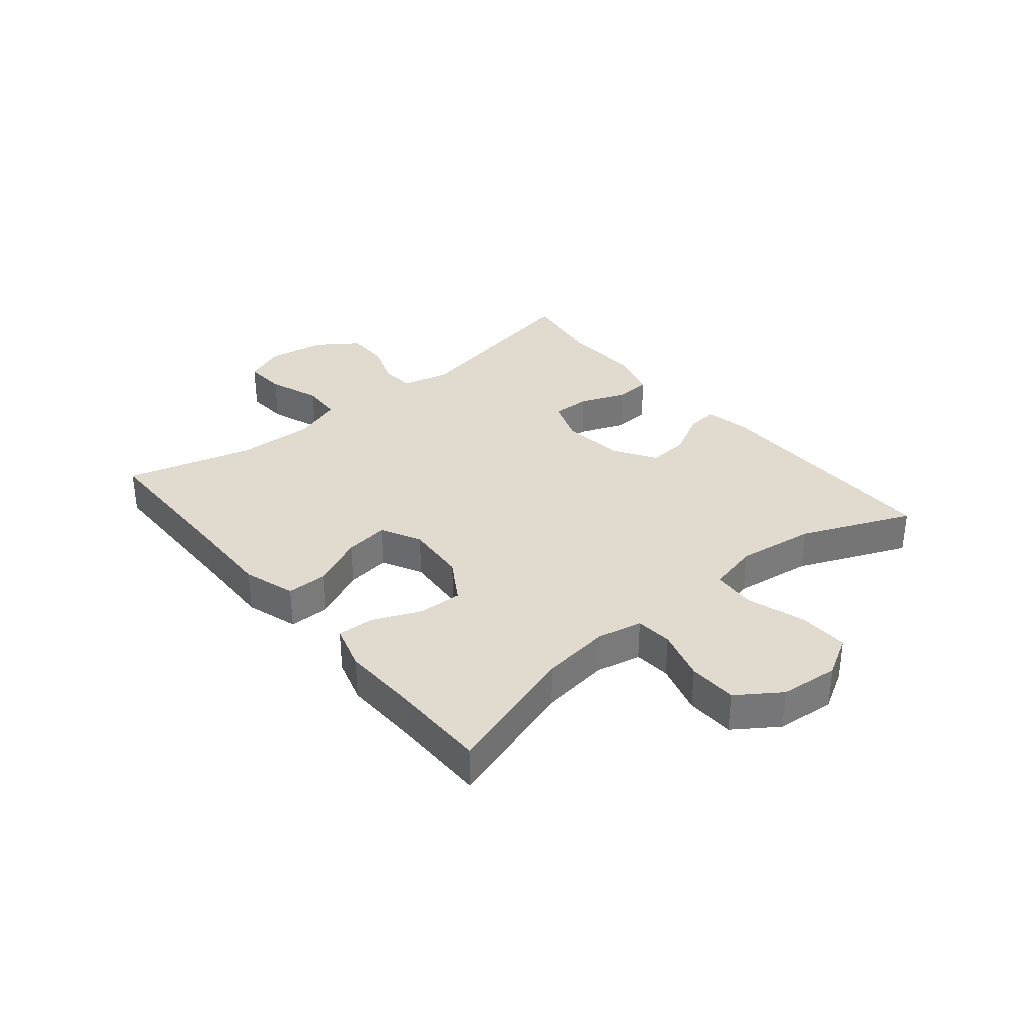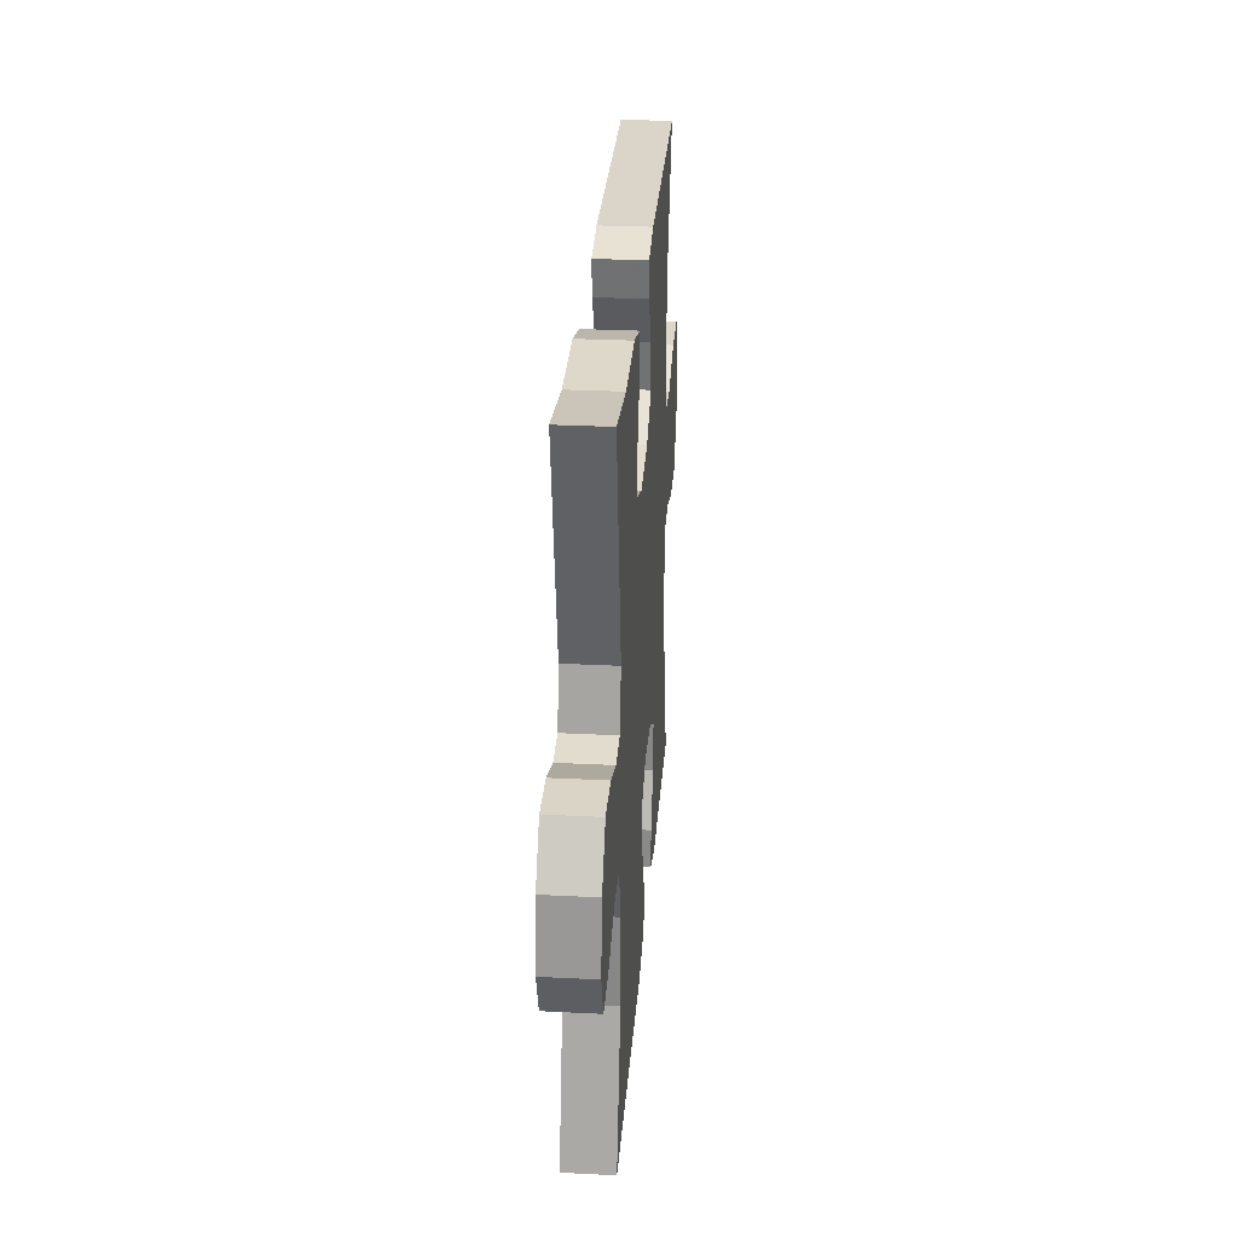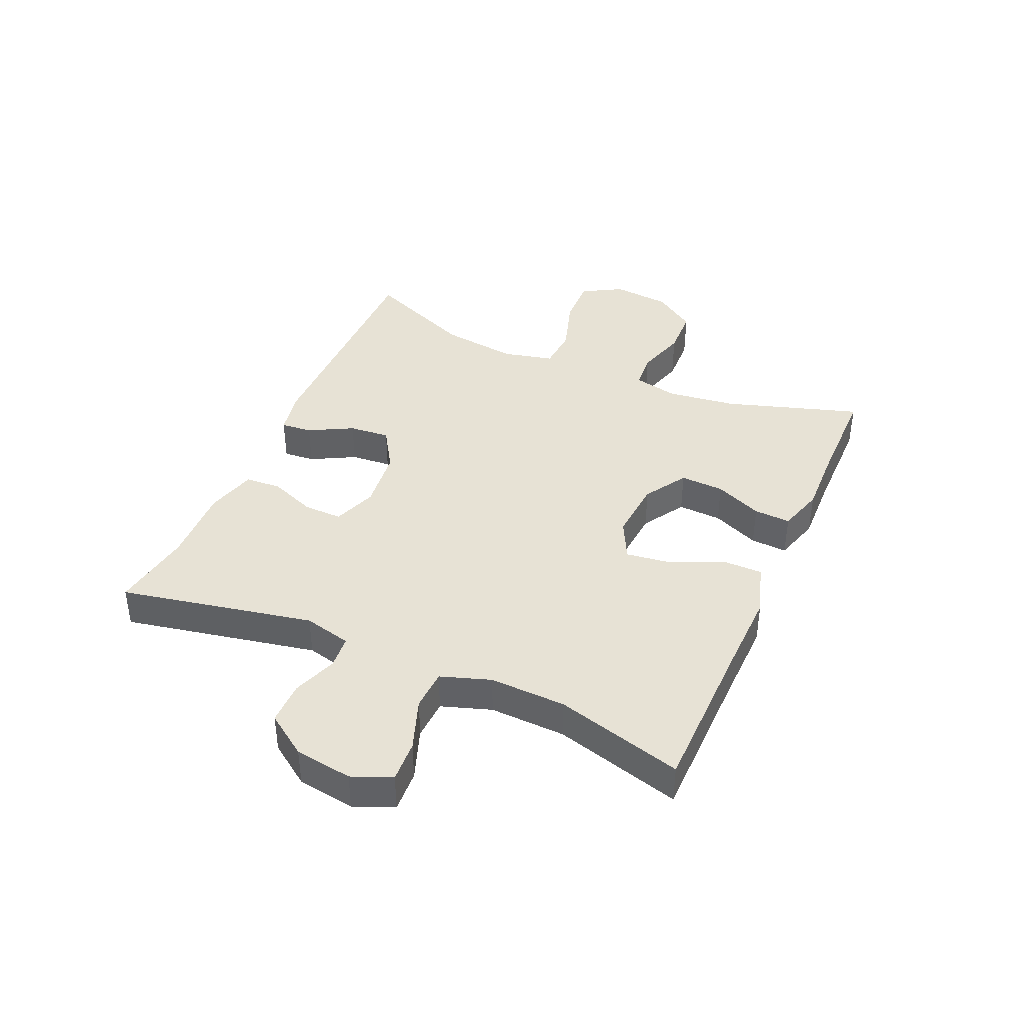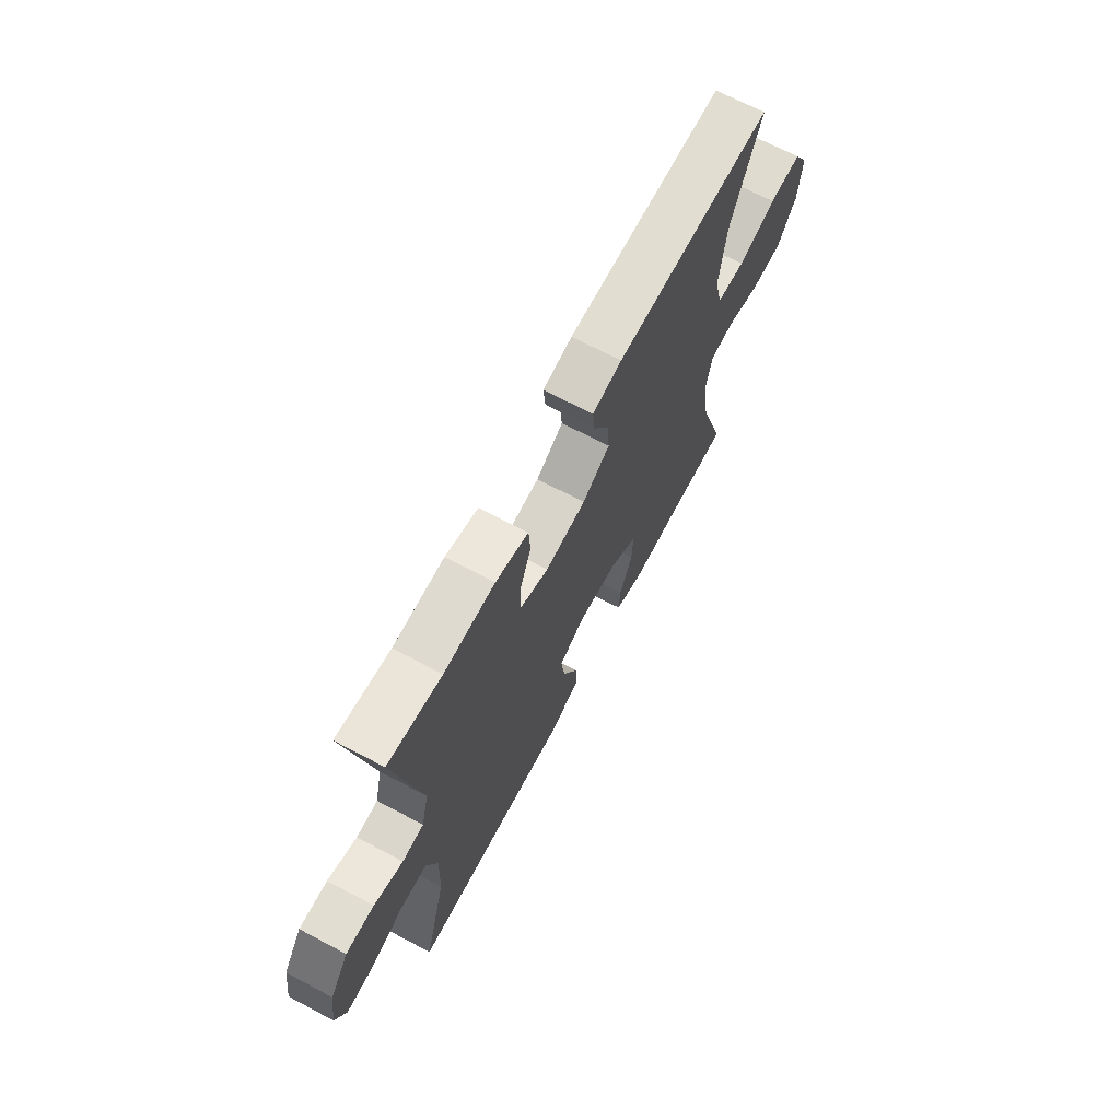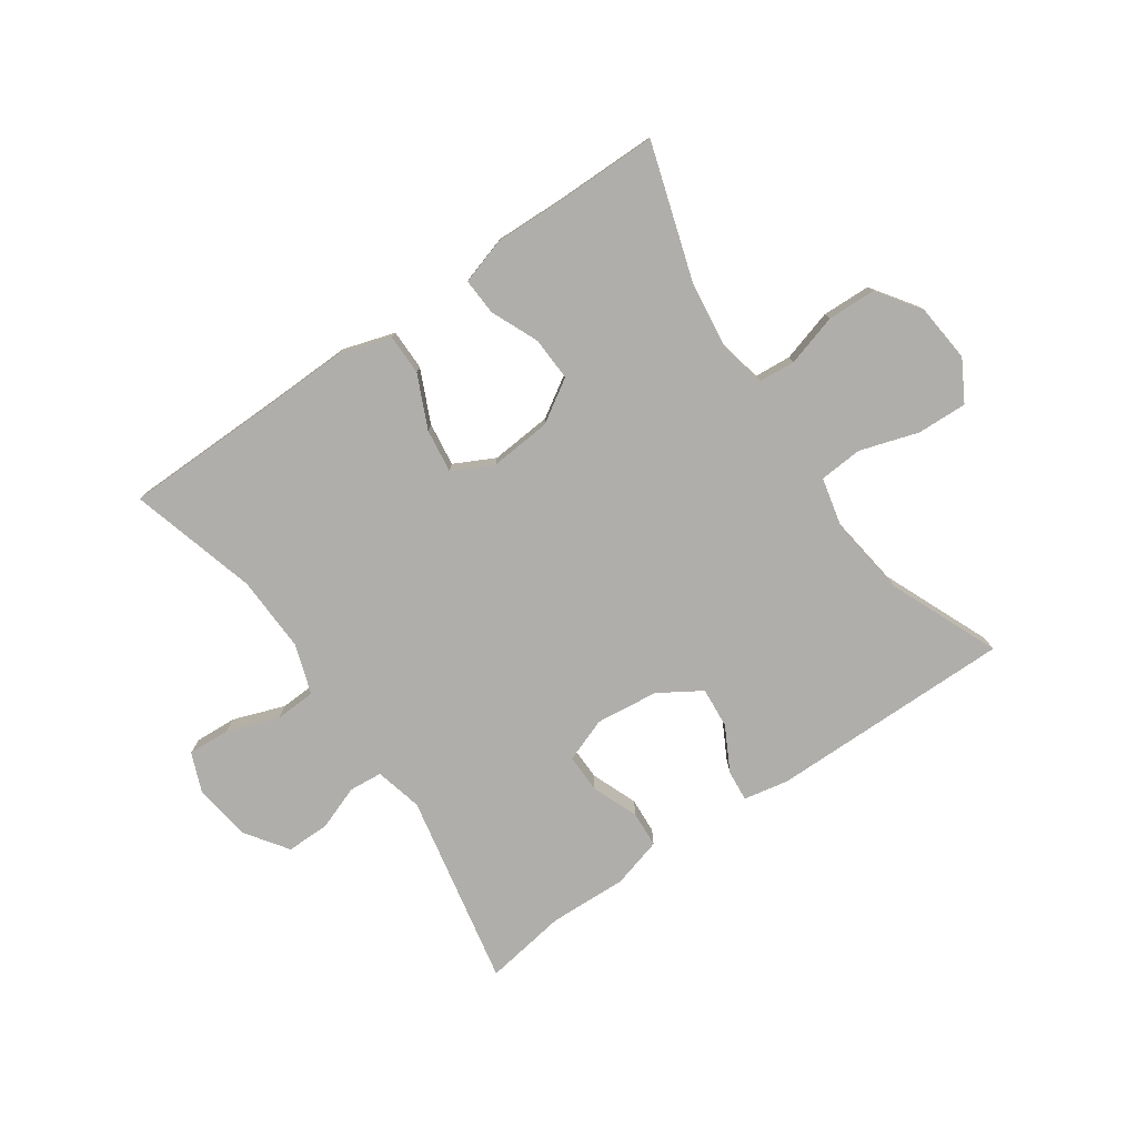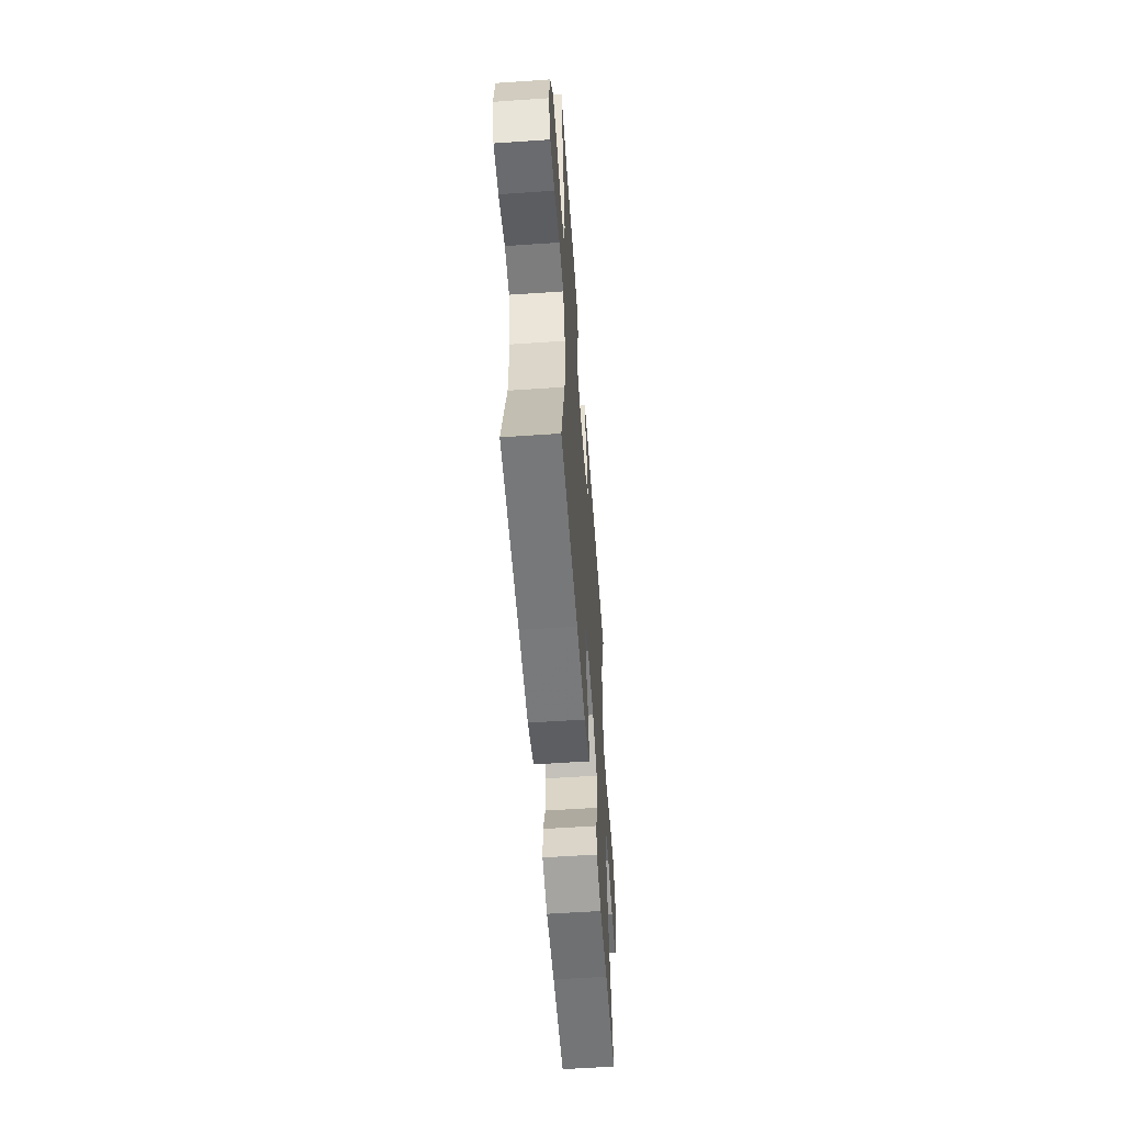
<metadata>
{"format":"obj","ext":"obj","renderer":"f3d","projection":"perspective","resolution":1024,"background":"white","views":[{"elev":33.5,"azim":-129.6,"up":"+Y"},{"elev":28.9,"azim":94.3,"up":"+Z"},{"elev":40.2,"azim":113.8,"up":"+Y"},{"elev":68.4,"azim":117.9,"up":"+Z"},{"elev":-77.7,"azim":-145.2,"up":"+Y"},{"elev":-56.7,"azim":94.1,"up":"+Z"}]}
</metadata>
<code>
v 0.5 0.07 -0.5
v 0.235 0.07 -0.503
v 0.098 0.07 -0.506
v 0.012 0.07 -0.479
v 0.012 0.07 -0.411
v 0.052 0.07 -0.324
v 0.062 0.07 -0.251
v -0.005 0.07 -0.217
v -0.107 0.07 -0.225
v -0.178 0.07 -0.269
v -0.175 0.07 -0.342
v -0.141 0.07 -0.421
v -0.138 0.07 -0.482
v -0.214 0.07 -0.505
v -0.333 0.07 -0.501
v -0.5 0.07 -0.5
v -0.429 0.07 -0.276
v -0.414 0.07 -0.161
v -0.43 0.07 -0.086
v -0.491 0.07 -0.081
v -0.577 0.07 -0.106
v -0.658 0.07 -0.103
v -0.707 0.07 -0.032
v -0.716 0.07 0.065
v -0.678 0.07 0.132
v -0.595 0.07 0.129
v -0.498 0.07 0.098
v -0.426 0.07 0.103
v -0.406 0.07 0.188
v -0.423 0.07 0.317
v -0.5 0.07 0.5
v -0.096 0.07 0.497
v -0.021 0.07 0.482
v -0.026 0.07 0.43
v -0.065 0.07 0.357
v -0.071 0.07 0.289
v -0.001 0.07 0.245
v 0.103 0.07 0.233
v 0.176 0.07 0.26
v 0.175 0.07 0.324
v 0.145 0.07 0.401
v 0.149 0.07 0.461
v 0.233 0.07 0.484
v 0.363 0.07 0.479
v 0.5 0.07 0.5
v 0.435 0.07 0.178
v 0.454 0.07 0.099
v 0.509 0.07 0.094
v 0.583 0.07 0.121
v 0.655 0.07 0.121
v 0.703 0.07 0.052
v 0.717 0.07 -0.044
v 0.69 0.07 -0.11
v 0.62 0.07 -0.106
v 0.534 0.07 -0.075
v 0.466 0.07 -0.078
v 0.438 0.07 -0.161
v 0.442 0.07 -0.288
v 0.5 0 -0.5
v 0.235 0 -0.503
v 0.098 0 -0.506
v 0.012 0 -0.479
v 0.012 0 -0.411
v 0.052 0 -0.324
v 0.062 0 -0.251
v -0.005 0 -0.217
v -0.107 0 -0.225
v -0.178 0 -0.269
v -0.175 0 -0.342
v -0.141 0 -0.421
v -0.138 0 -0.482
v -0.214 0 -0.505
v -0.333 0 -0.501
v -0.5 0 -0.5
v -0.429 0 -0.276
v -0.414 0 -0.161
v -0.43 0 -0.086
v -0.491 0 -0.081
v -0.577 0 -0.106
v -0.658 0 -0.103
v -0.707 0 -0.032
v -0.716 0 0.065
v -0.678 0 0.132
v -0.595 0 0.129
v -0.498 0 0.098
v -0.426 0 0.103
v -0.406 0 0.188
v -0.423 0 0.317
v -0.5 0 0.5
v -0.096 0 0.497
v -0.021 0 0.482
v -0.026 0 0.43
v -0.065 0 0.357
v -0.071 0 0.289
v -0.001 0 0.245
v 0.103 0 0.233
v 0.176 0 0.26
v 0.175 0 0.324
v 0.145 0 0.401
v 0.149 0 0.461
v 0.233 0 0.484
v 0.363 0 0.479
v 0.5 0 0.5
v 0.435 0 0.178
v 0.454 0 0.099
v 0.509 0 0.094
v 0.583 0 0.121
v 0.655 0 0.121
v 0.703 0 0.052
v 0.717 0 -0.044
v 0.69 0 -0.11
v 0.62 0 -0.106
v 0.534 0 -0.075
v 0.466 0 -0.078
v 0.438 0 -0.161
v 0.442 0 -0.288
f 52 53 54 55
f 52 55 56
f 51 52 56
f 48 49 50 51
f 47 48 51 56
f 46 47 56 57
f 44 45 46
f 43 44 46 57
f 40 41 42 43
f 39 40 43 57
f 32 33 34 35
f 30 31 32 35
f 29 30 35 36
f 28 29 36 37
f 24 25 26 27
f 24 27 28
f 23 24 28
f 20 21 22 23
f 19 20 23 28
f 18 19 28 37
f 15 16 17
f 11 12 13 14
f 10 11 14 15
f 3 4 5 6
f 2 3 6 7
f 58 1 2 7
f 38 39 57 58
f 38 58 7 8
f 37 38 8 9
f 18 37 9 10
f 10 15 17 18
f 113 112 111 110
f 114 113 110
f 114 110 109
f 109 108 107 106
f 114 109 106 105
f 115 114 105 104
f 104 103 102
f 115 104 102 101
f 101 100 99 98
f 115 101 98 97
f 93 92 91 90
f 93 90 89 88
f 94 93 88 87
f 95 94 87 86
f 85 84 83 82
f 86 85 82
f 86 82 81
f 81 80 79 78
f 86 81 78 77
f 95 86 77 76
f 75 74 73
f 72 71 70 69
f 73 72 69 68
f 64 63 62 61
f 65 64 61 60
f 65 60 59 116
f 116 115 97 96
f 66 65 116 96
f 67 66 96 95
f 68 67 95 76
f 76 75 73 68
f 1 59 60 2
f 2 60 61 3
f 3 61 62 4
f 4 62 63 5
f 5 63 64 6
f 6 64 65 7
f 7 65 66 8
f 8 66 67 9
f 9 67 68 10
f 10 68 69 11
f 11 69 70 12
f 12 70 71 13
f 13 71 72 14
f 14 72 73 15
f 15 73 74 16
f 16 74 75 17
f 17 75 76 18
f 18 76 77 19
f 19 77 78 20
f 20 78 79 21
f 21 79 80 22
f 22 80 81 23
f 23 81 82 24
f 24 82 83 25
f 25 83 84 26
f 26 84 85 27
f 27 85 86 28
f 28 86 87 29
f 29 87 88 30
f 30 88 89 31
f 31 89 90 32
f 32 90 91 33
f 33 91 92 34
f 34 92 93 35
f 35 93 94 36
f 36 94 95 37
f 37 95 96 38
f 38 96 97 39
f 39 97 98 40
f 40 98 99 41
f 41 99 100 42
f 42 100 101 43
f 43 101 102 44
f 44 102 103 45
f 45 103 104 46
f 46 104 105 47
f 47 105 106 48
f 48 106 107 49
f 49 107 108 50
f 50 108 109 51
f 51 109 110 52
f 52 110 111 53
f 53 111 112 54
f 54 112 113 55
f 55 113 114 56
f 56 114 115 57
f 57 115 116 58
f 58 116 59 1

</code>
